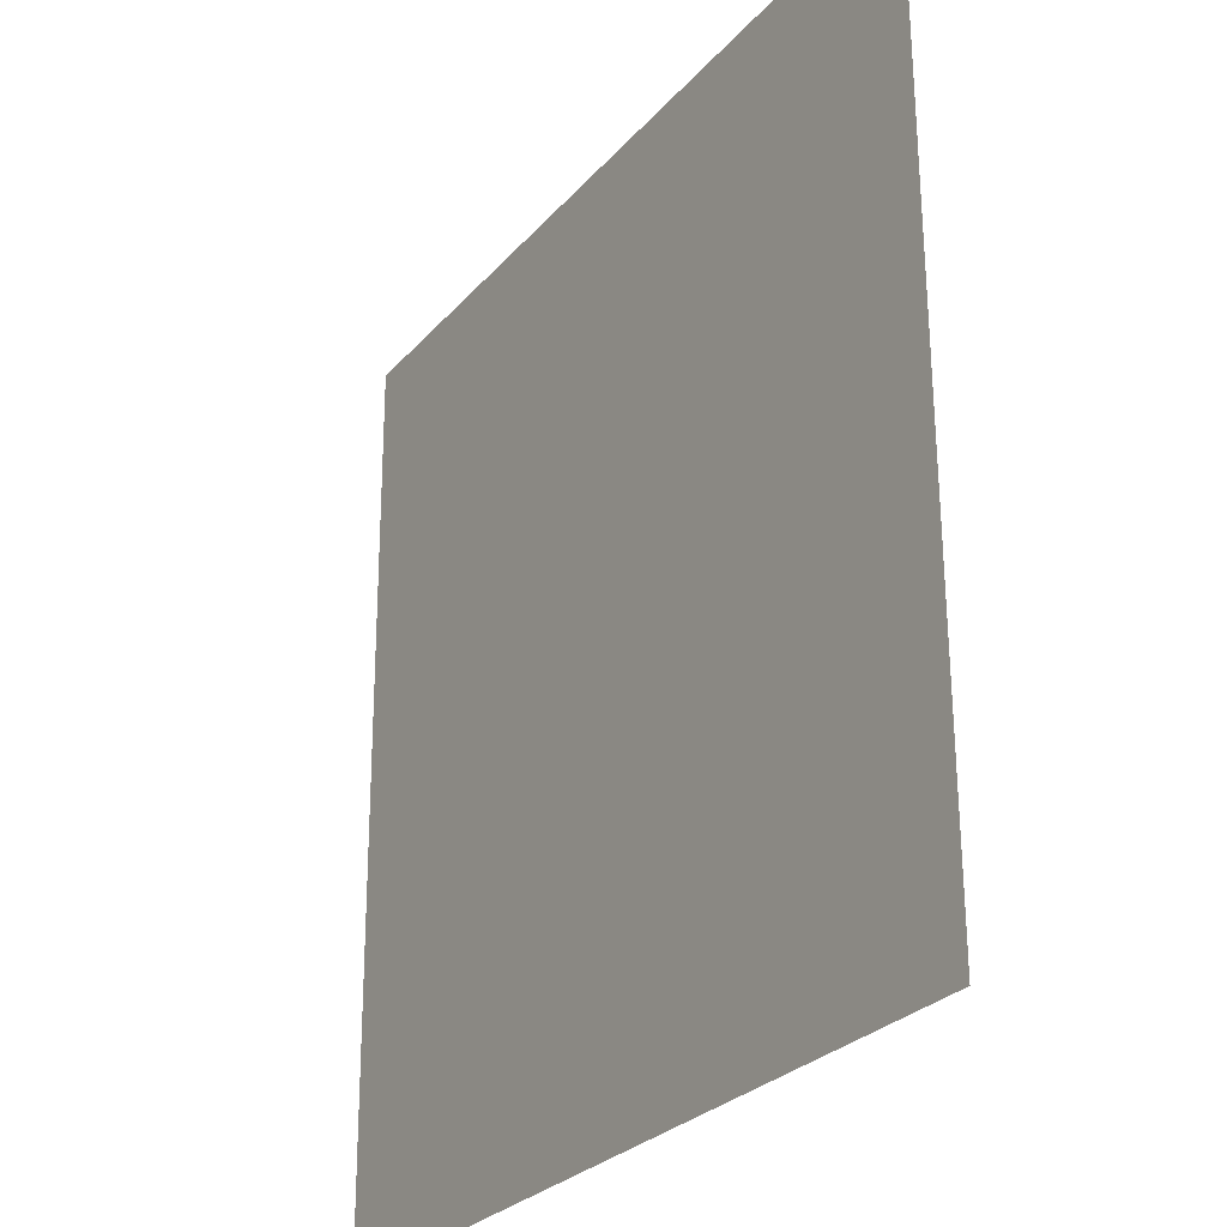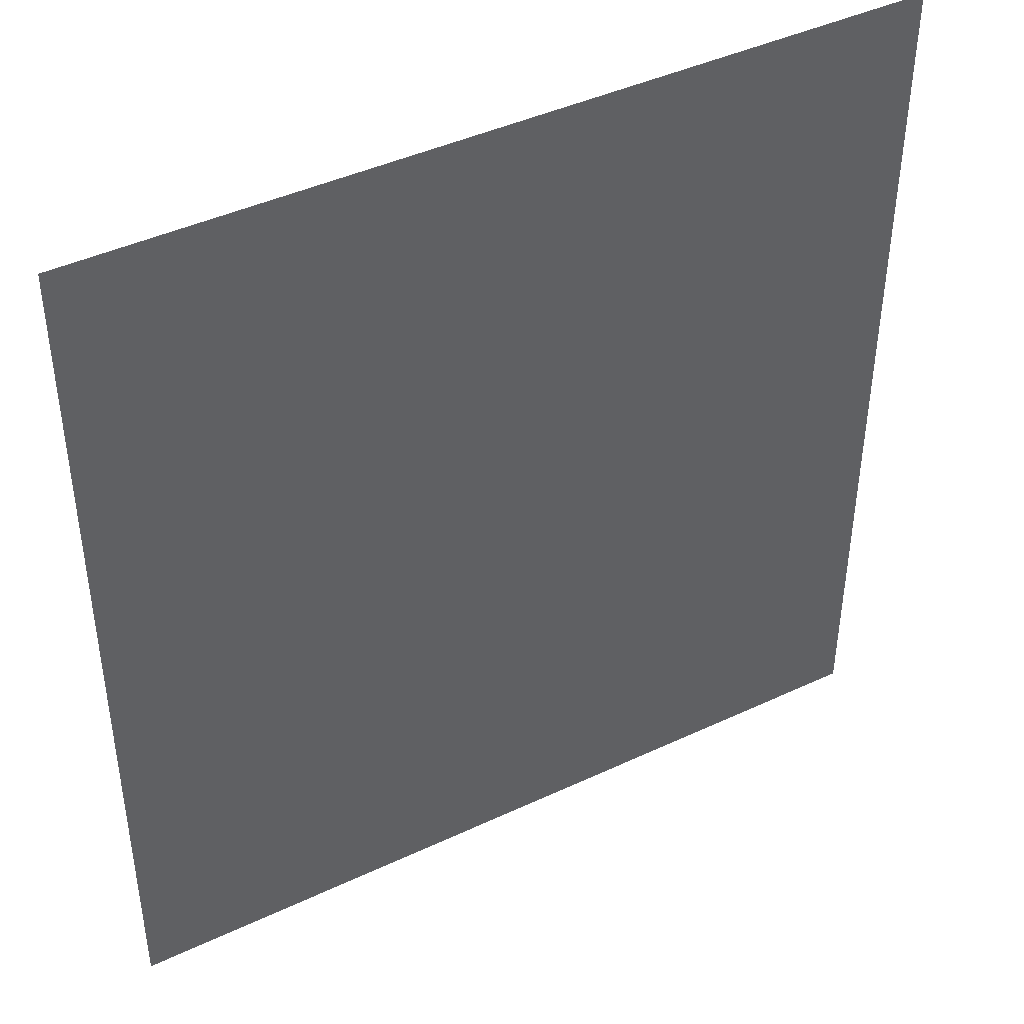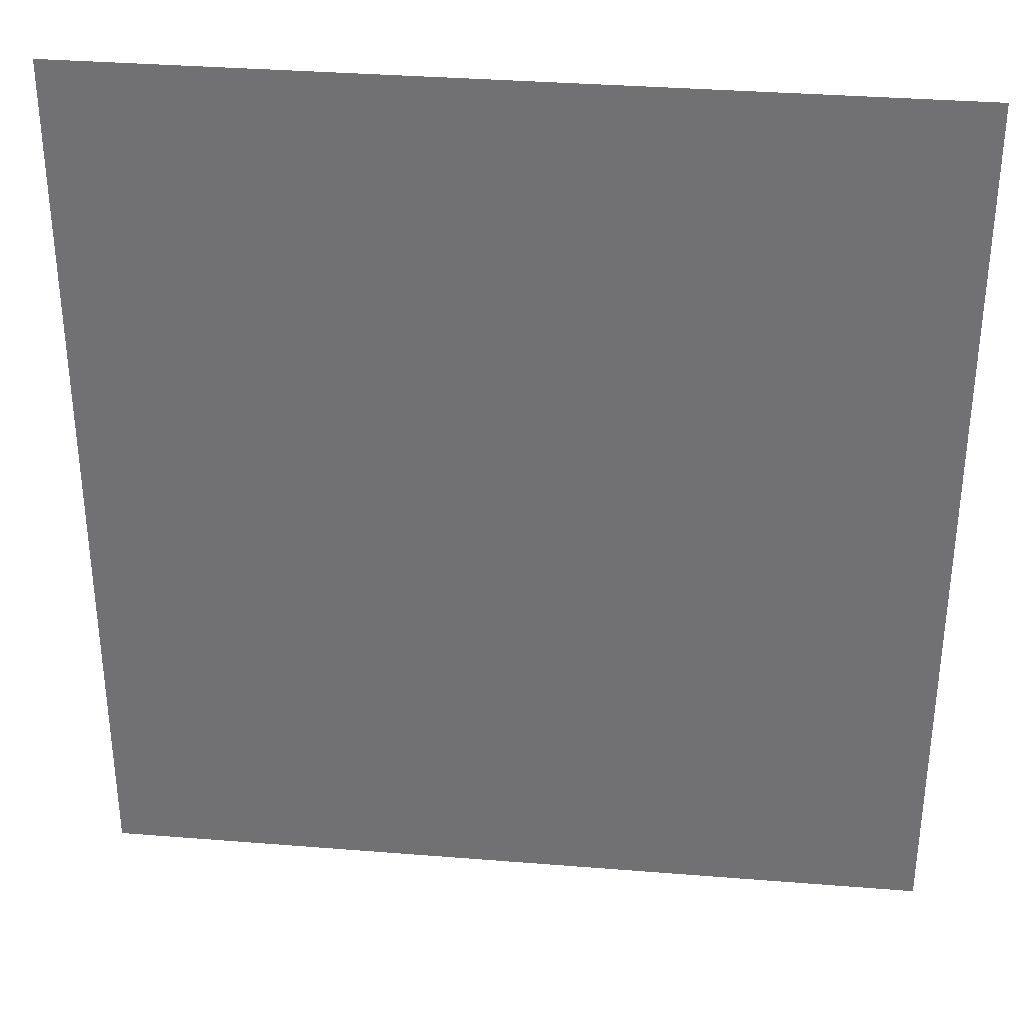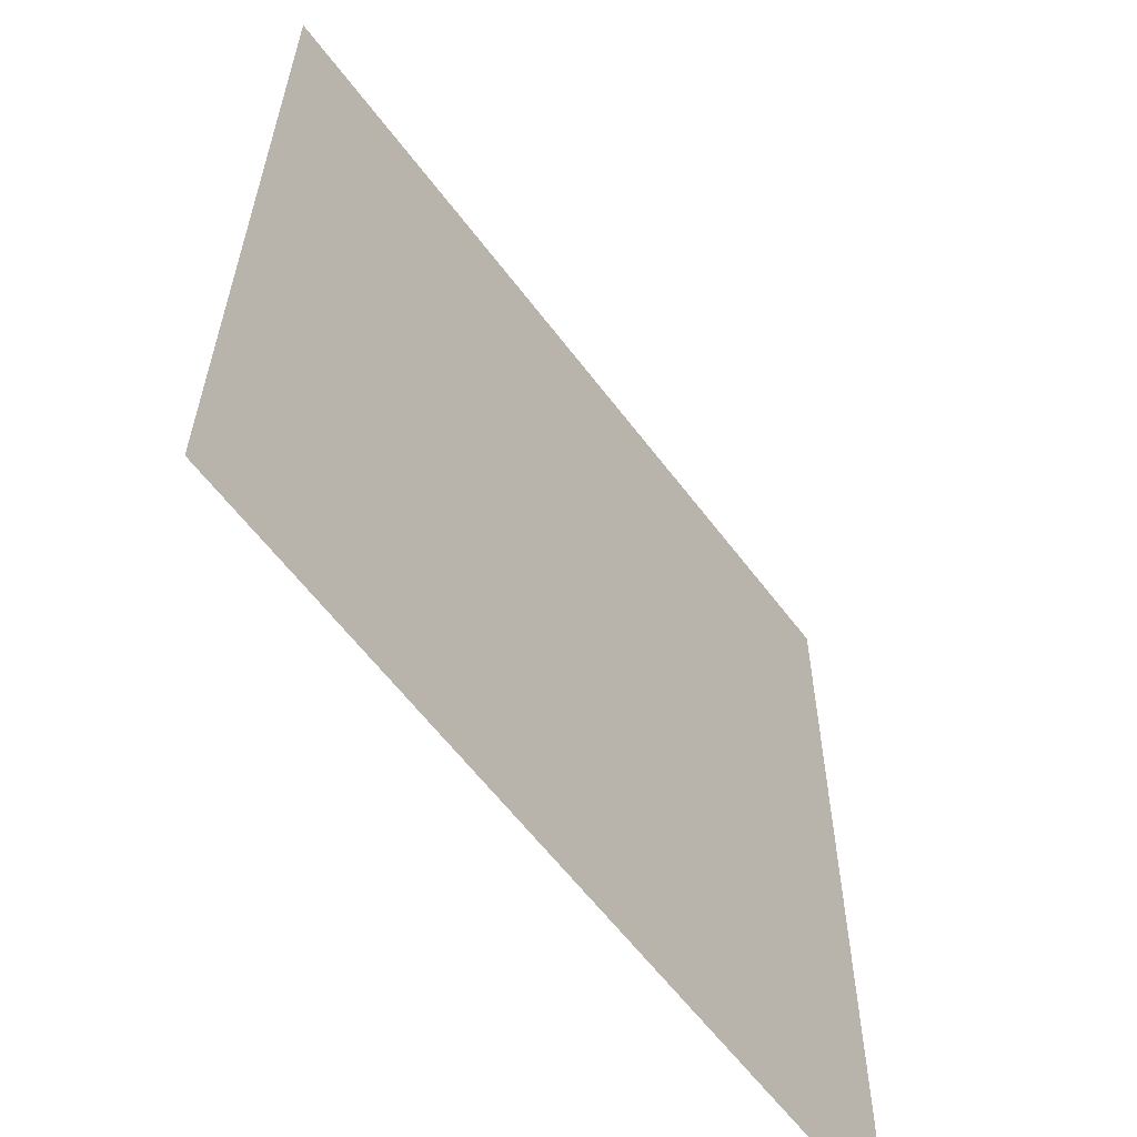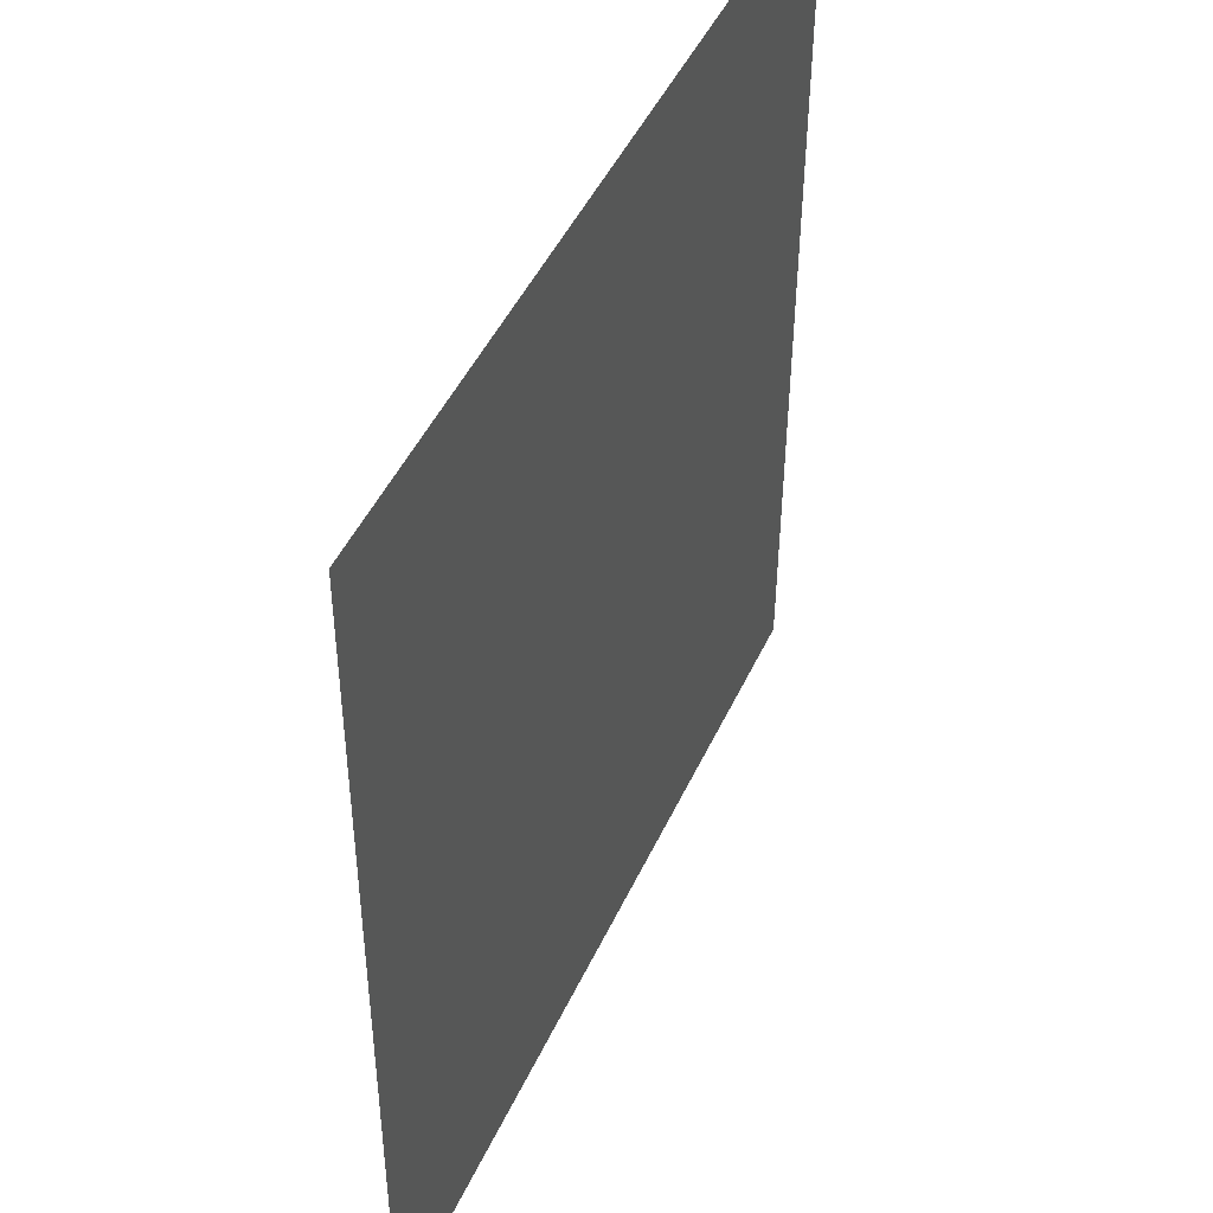
<metadata>
{"format":"obj","ext":"obj","renderer":"f3d","projection":"perspective","resolution":1024,"background":"white","views":[{"elev":-27.3,"azim":58.4,"up":"+Z"},{"elev":43.1,"azim":-29.1,"up":"+Z"},{"elev":34.1,"azim":-173.8,"up":"+Z"},{"elev":-60.7,"azim":-53.2,"up":"+Z"},{"elev":46.9,"azim":-66.1,"up":"+Z"}]}
</metadata>
<code>
o mesh180/mesh180-geometry#mesh180-geometry
v 0.5224 -0.1258 0.05556
v 0.4764 -0.1256 0.00691
v 0.4764 -0.1258 0.05556
v 0.5224 -0.1256 0.00691
f 1 2 3
f 2 1 4
f 3 2 1
f 4 1 2

</code>
